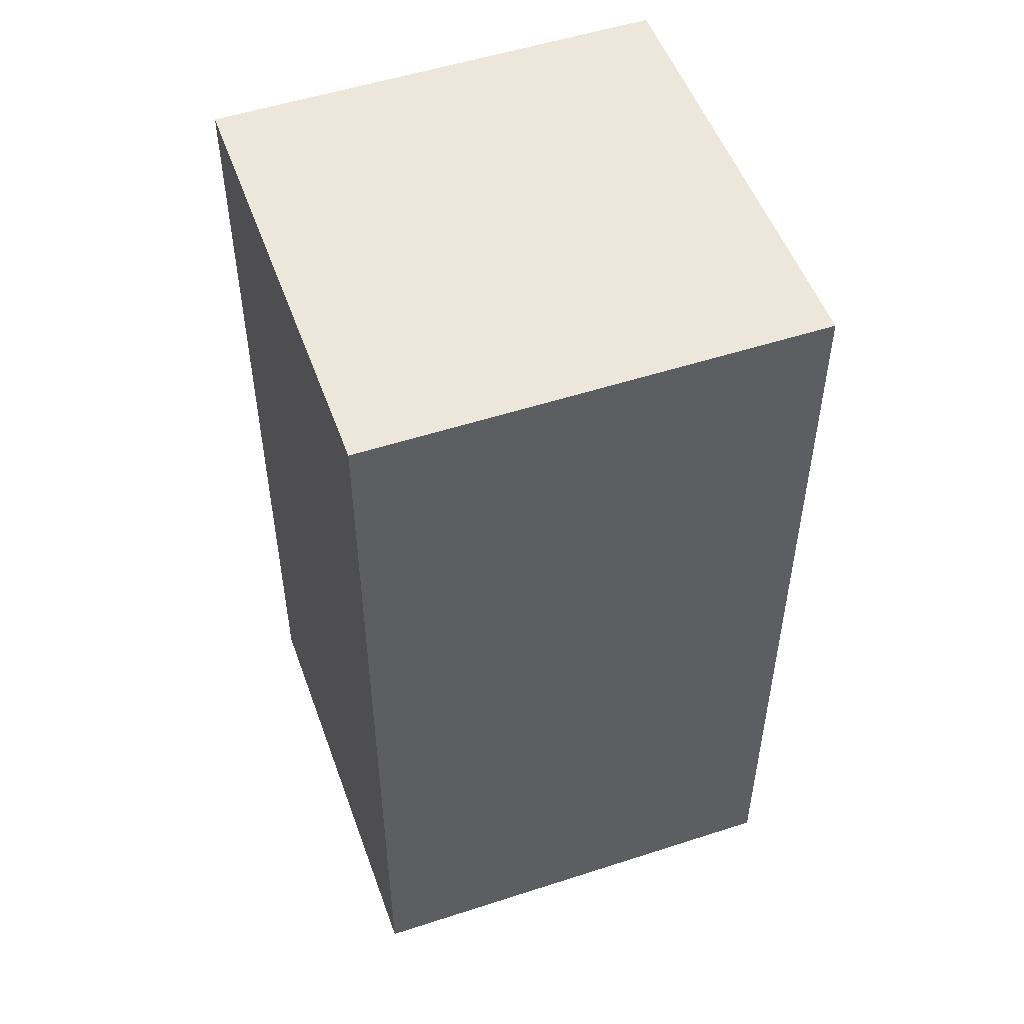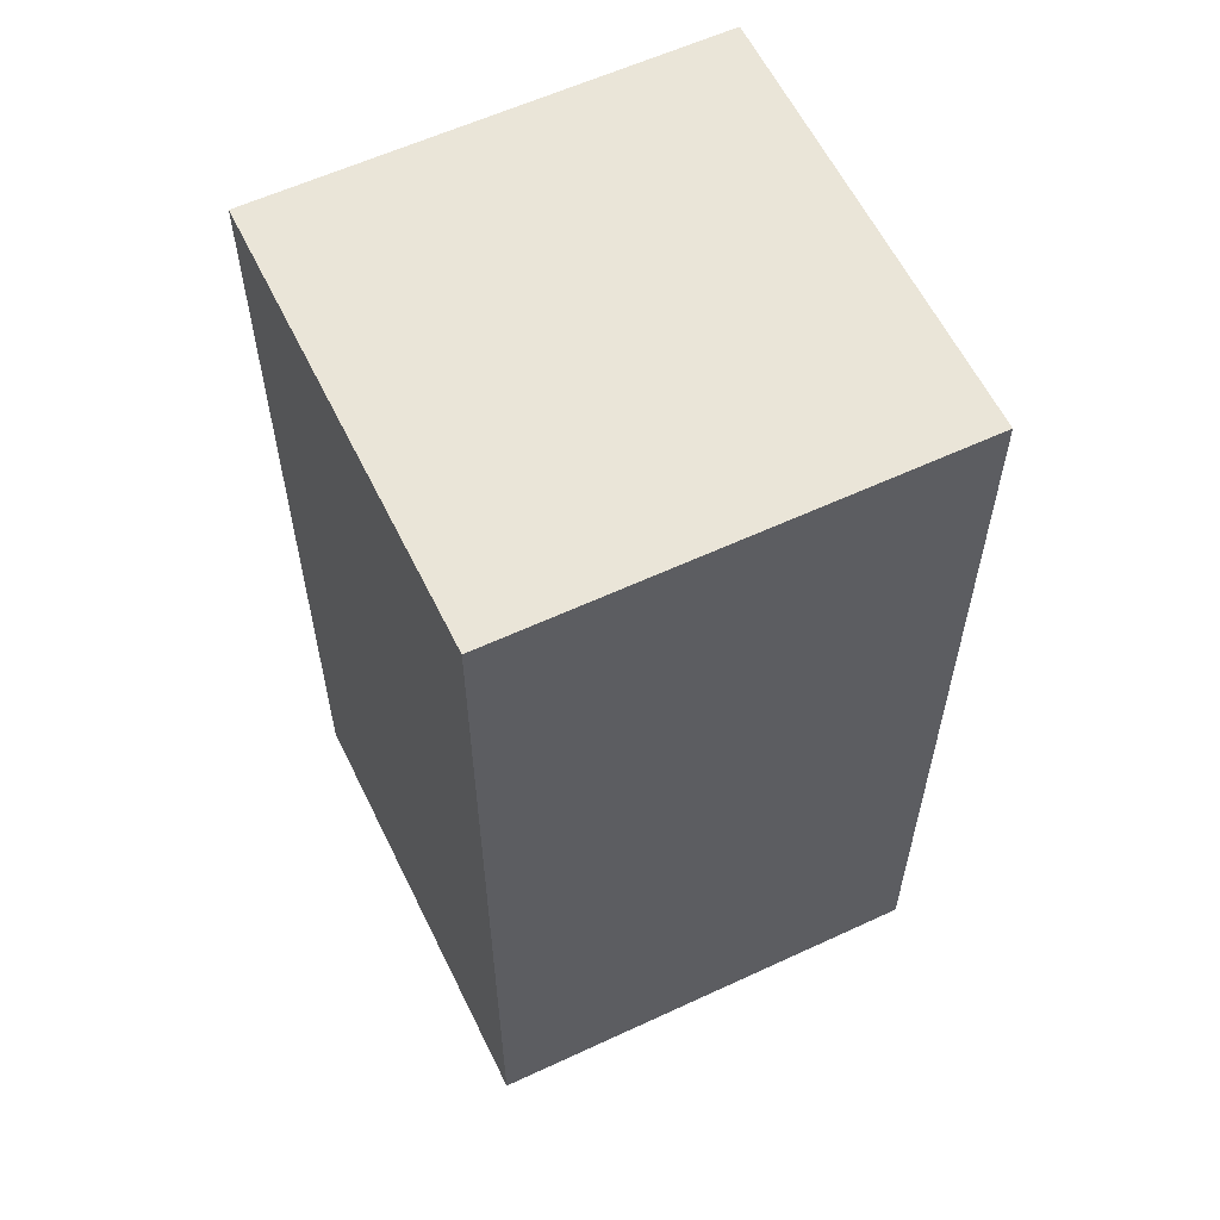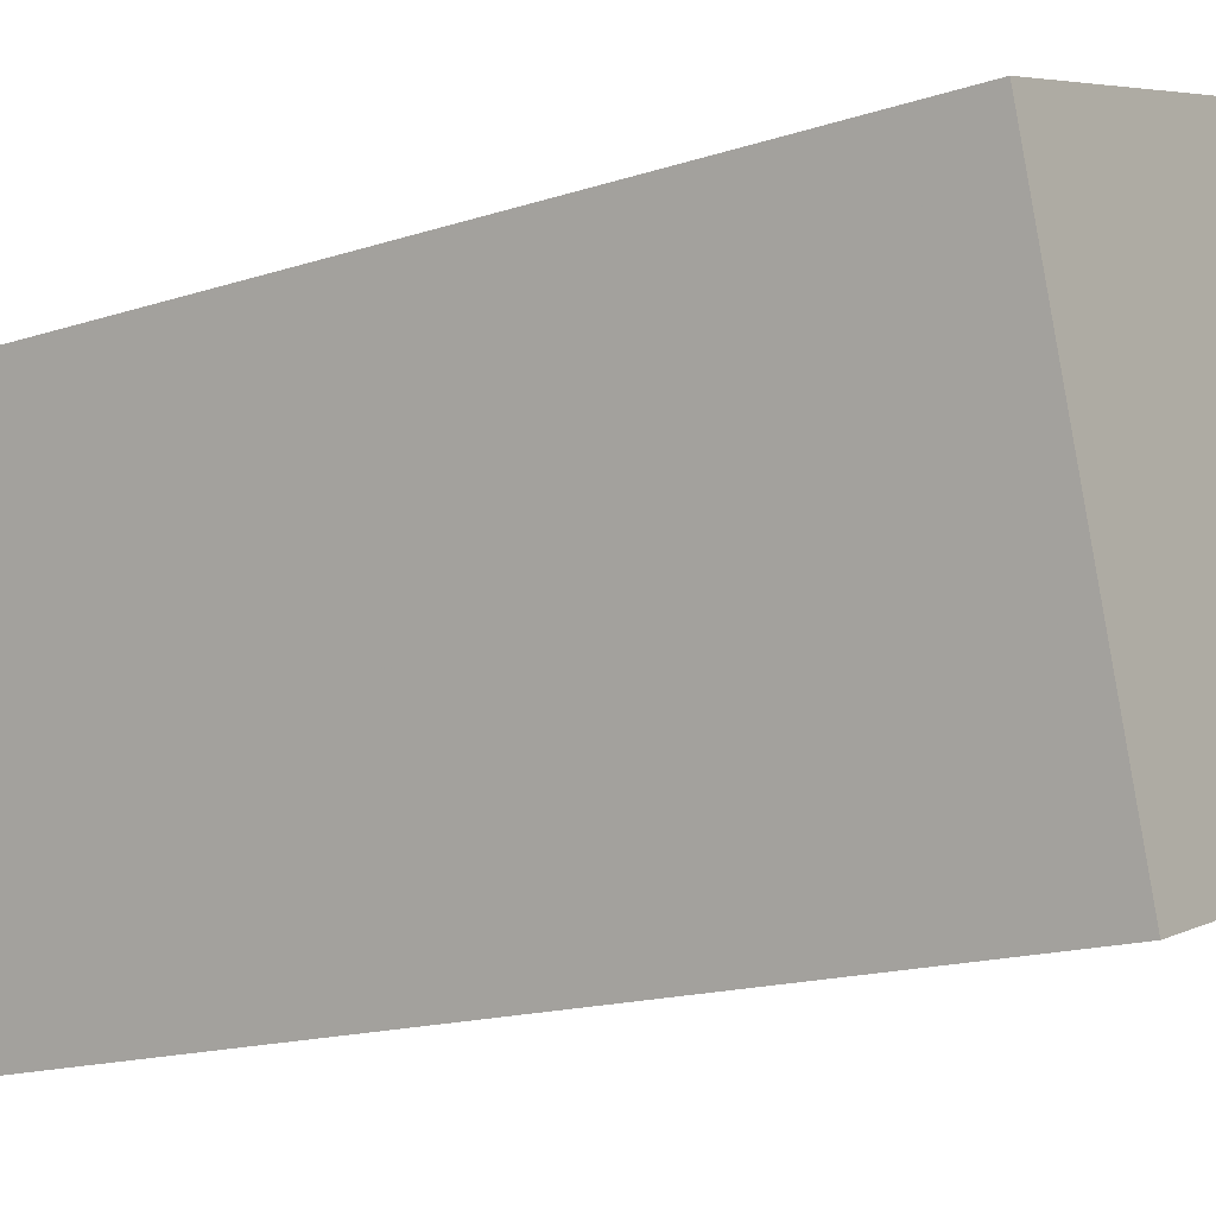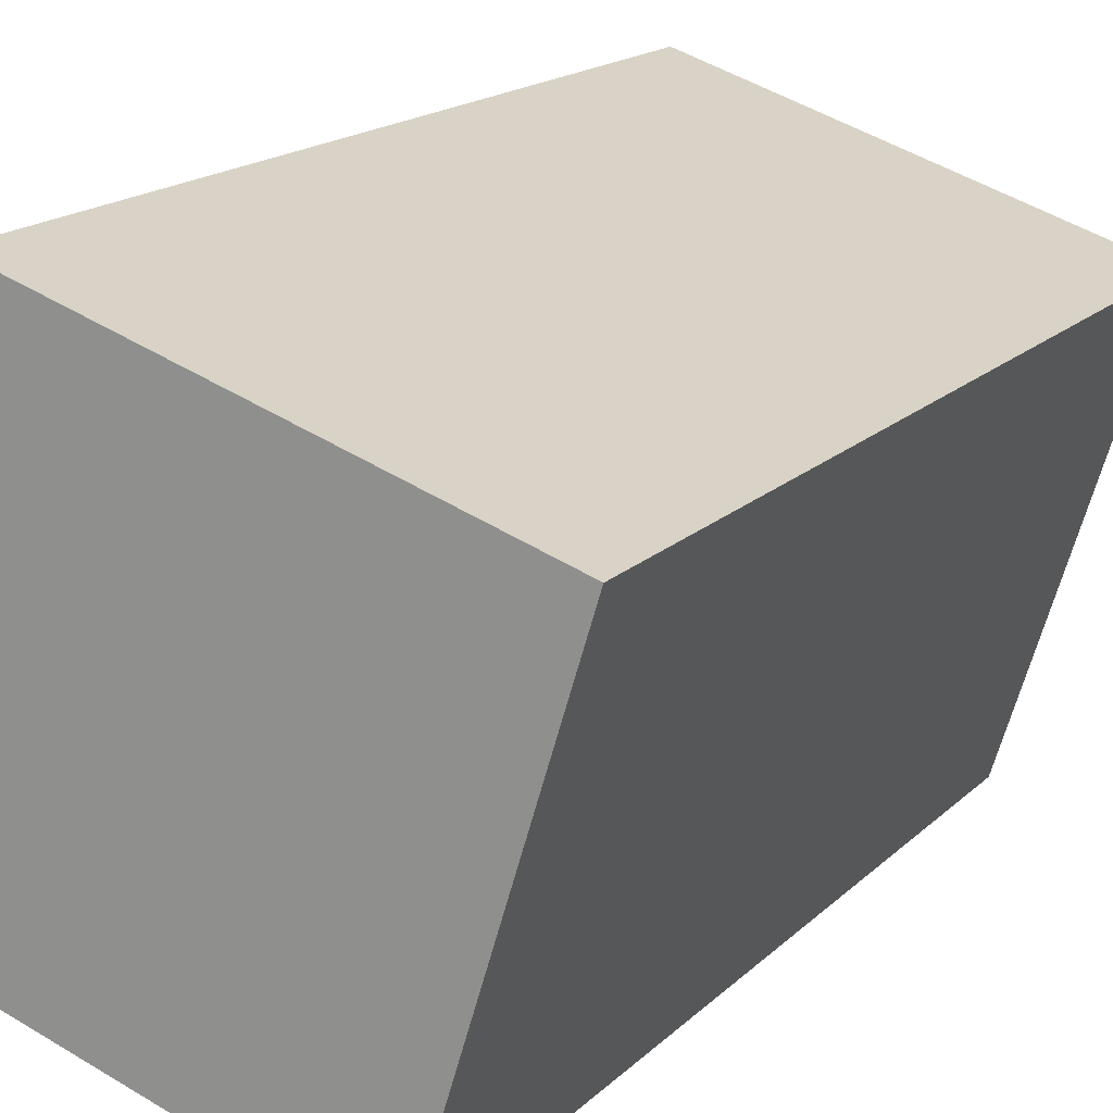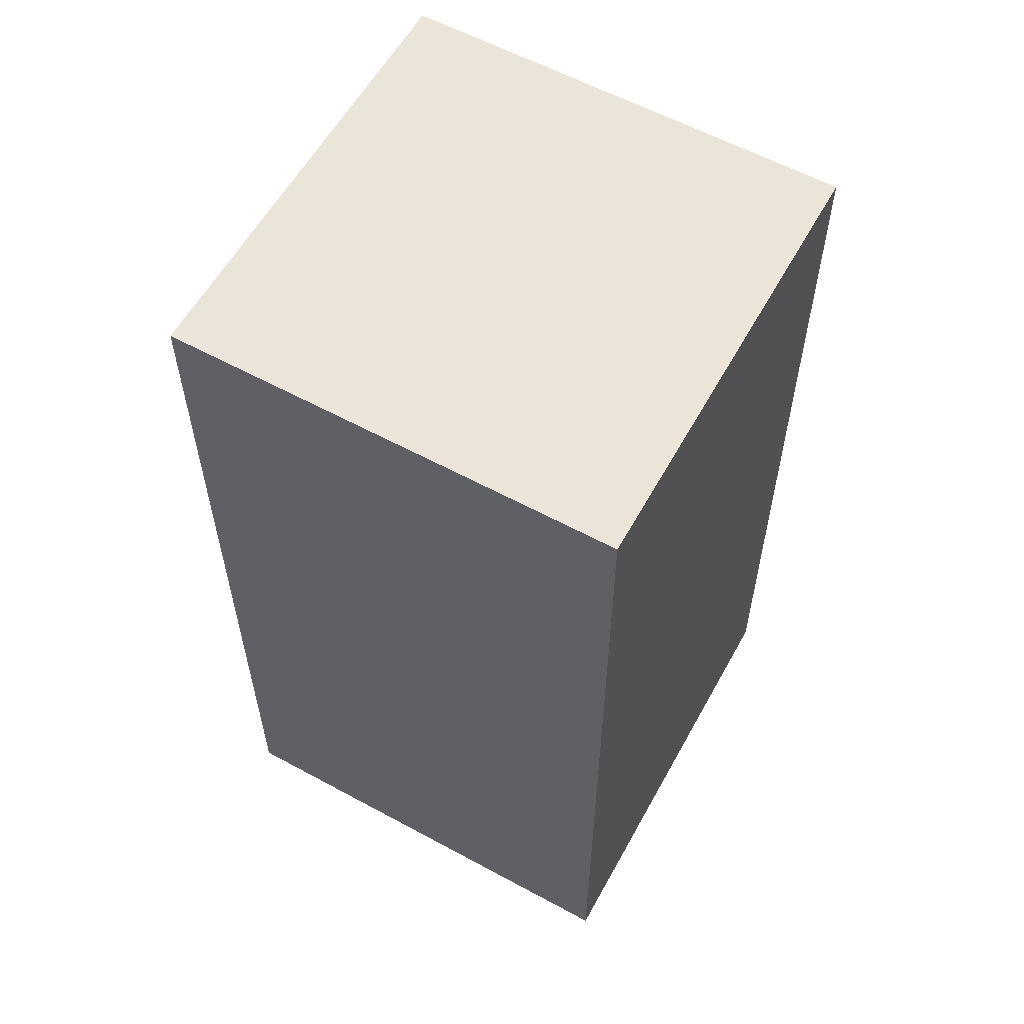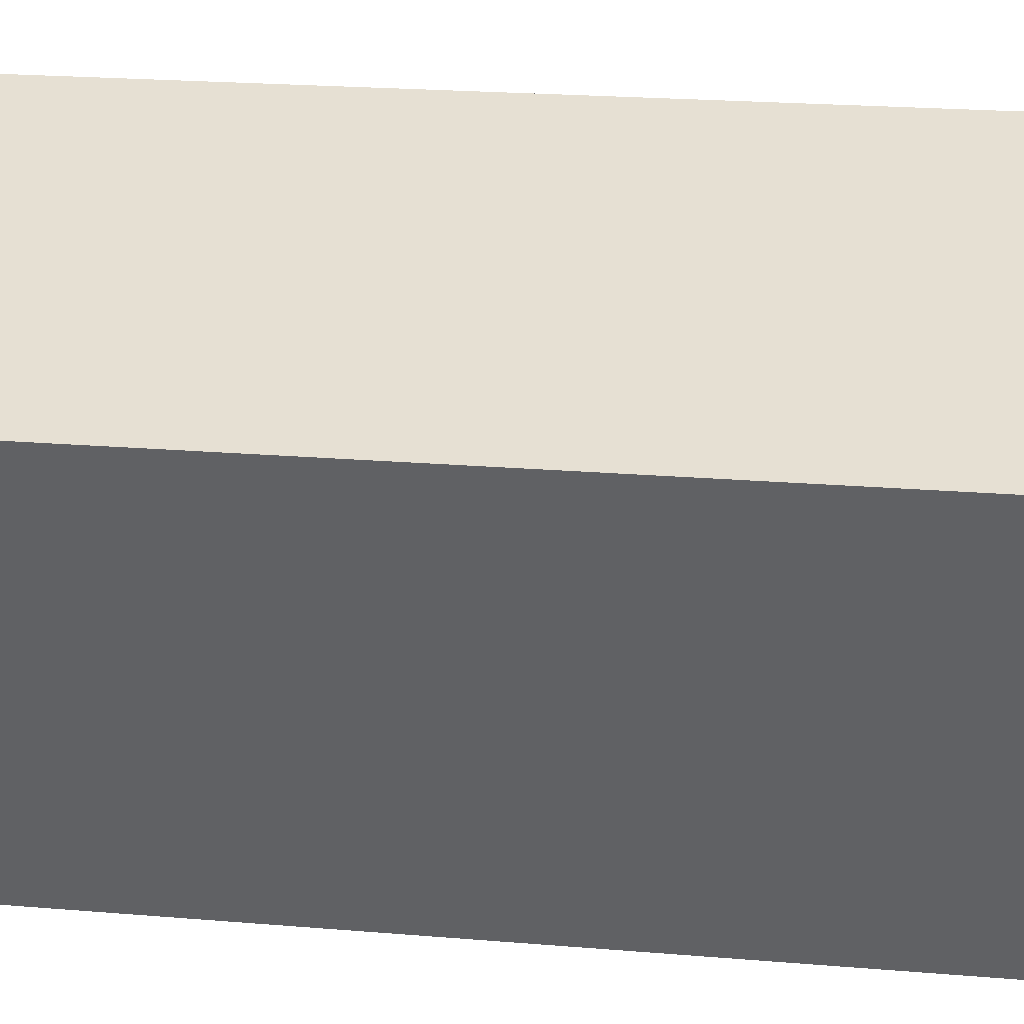
<metadata>
{"format":"obj","ext":"obj","renderer":"f3d","projection":"perspective","resolution":1024,"background":"white","views":[{"elev":52.2,"azim":-92.3,"up":"+Y"},{"elev":59.6,"azim":81.6,"up":"+Y"},{"elev":-15.8,"azim":124.8,"up":"+Z"},{"elev":17.1,"azim":29.4,"up":"+Z"},{"elev":58.9,"azim":-43.7,"up":"+Y"},{"elev":22.4,"azim":98.2,"up":"+Z"}]}
</metadata>
<code>
v 423 330 247
v 265 330 296
v 314 330 456
v 472 330 406
v 423 0 247
v 423 330 247
v 472 330 406
v 472 0 406
v 472 0 406
v 472 330 406
v 314 330 456
v 314 0 456
v 314 0 456
v 314 330 456
v 265 330 296
v 265 0 296
v 265 0 296
v 265 330 296
v 423 330 247
v 423 0 247
v 472 0 406
v 314 0 456
v 265 0 296
v 423 0 247
f 1 2 3
f 1 3 4
f 5 6 7
f 5 7 8
f 9 10 11
f 9 11 12
f 13 14 15
f 13 15 16
f 17 18 19
f 17 19 20
f 21 22 23
f 21 23 24

</code>
